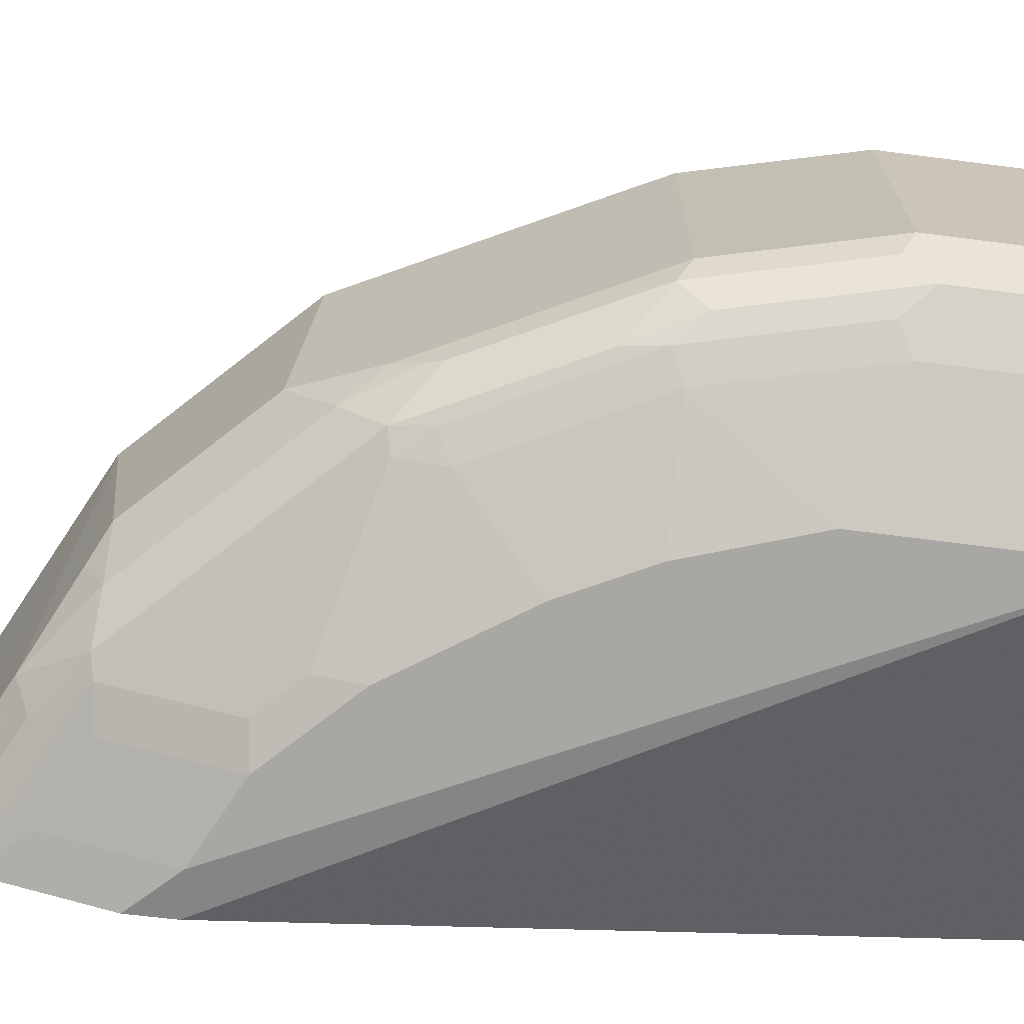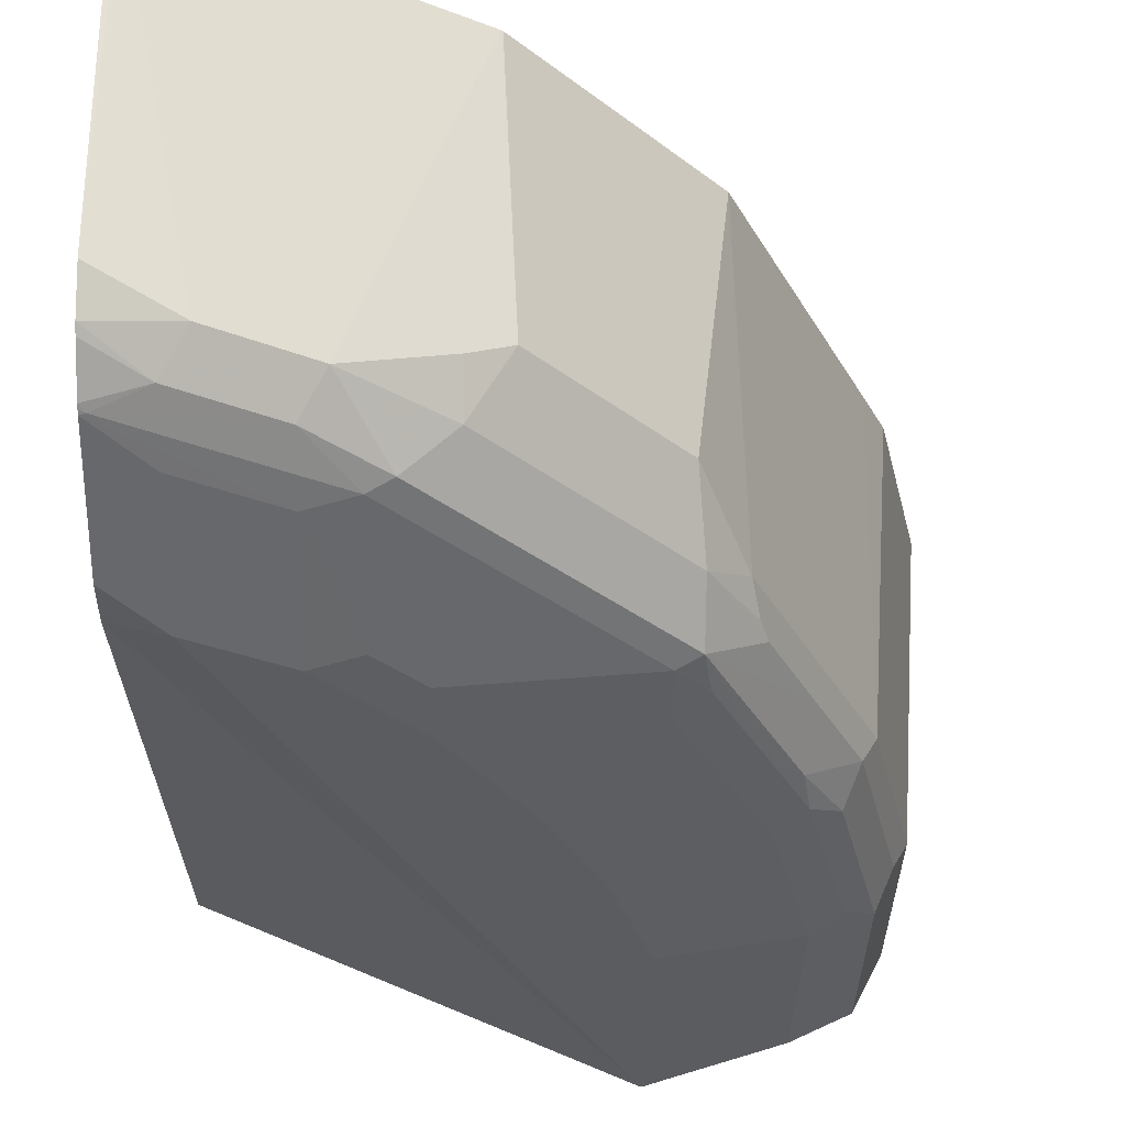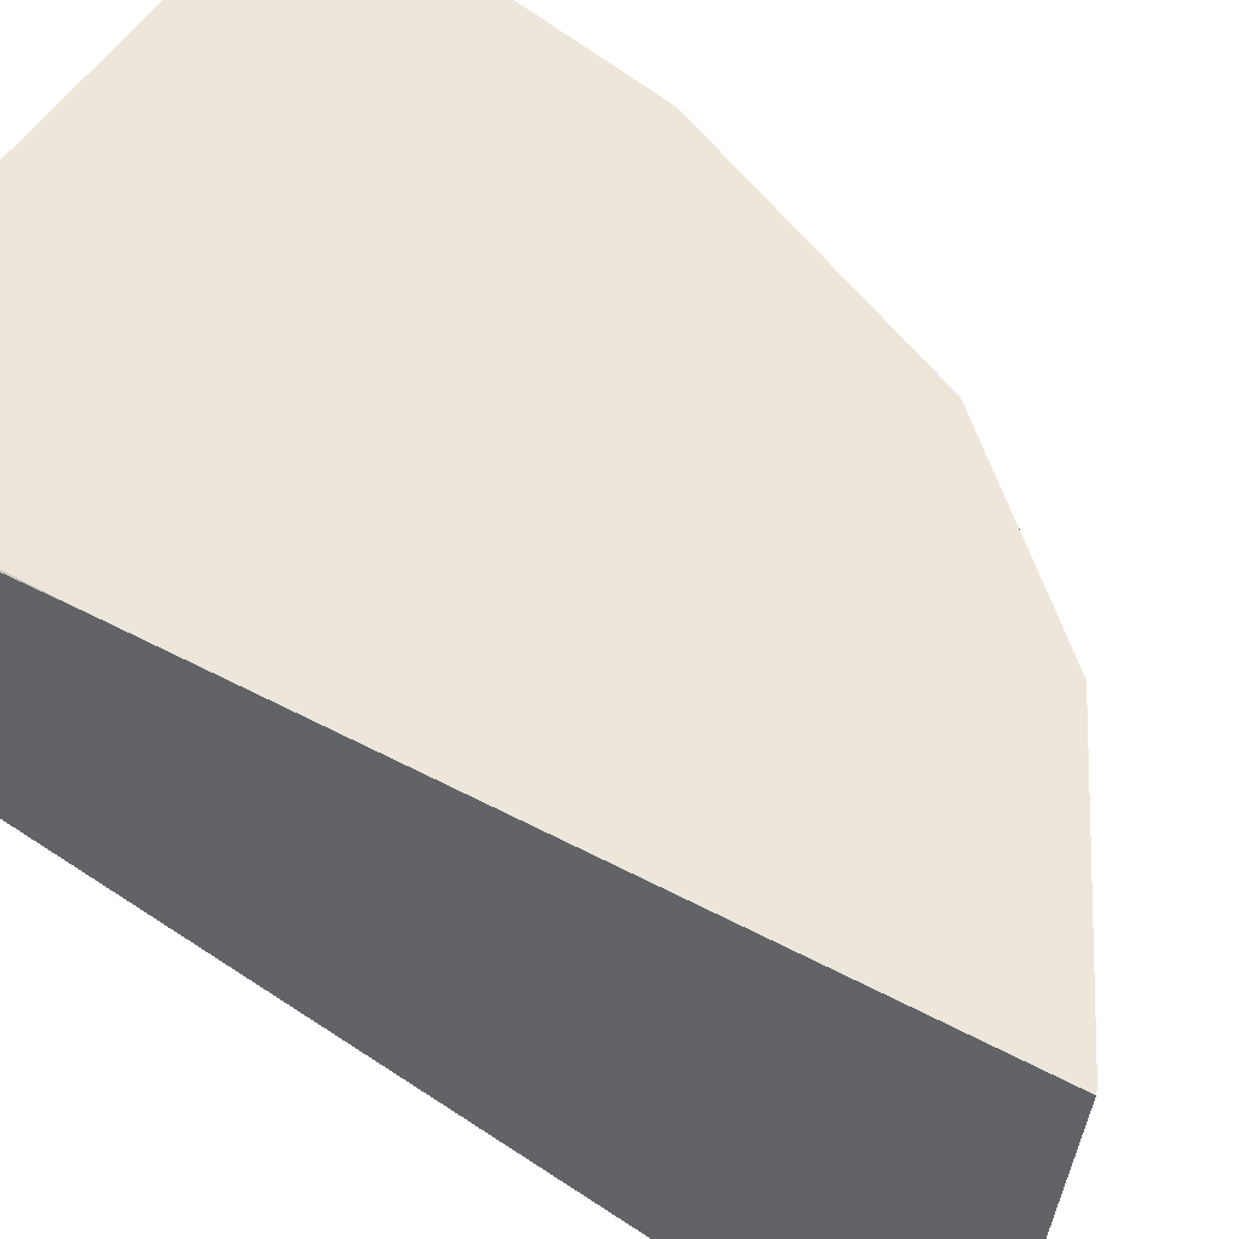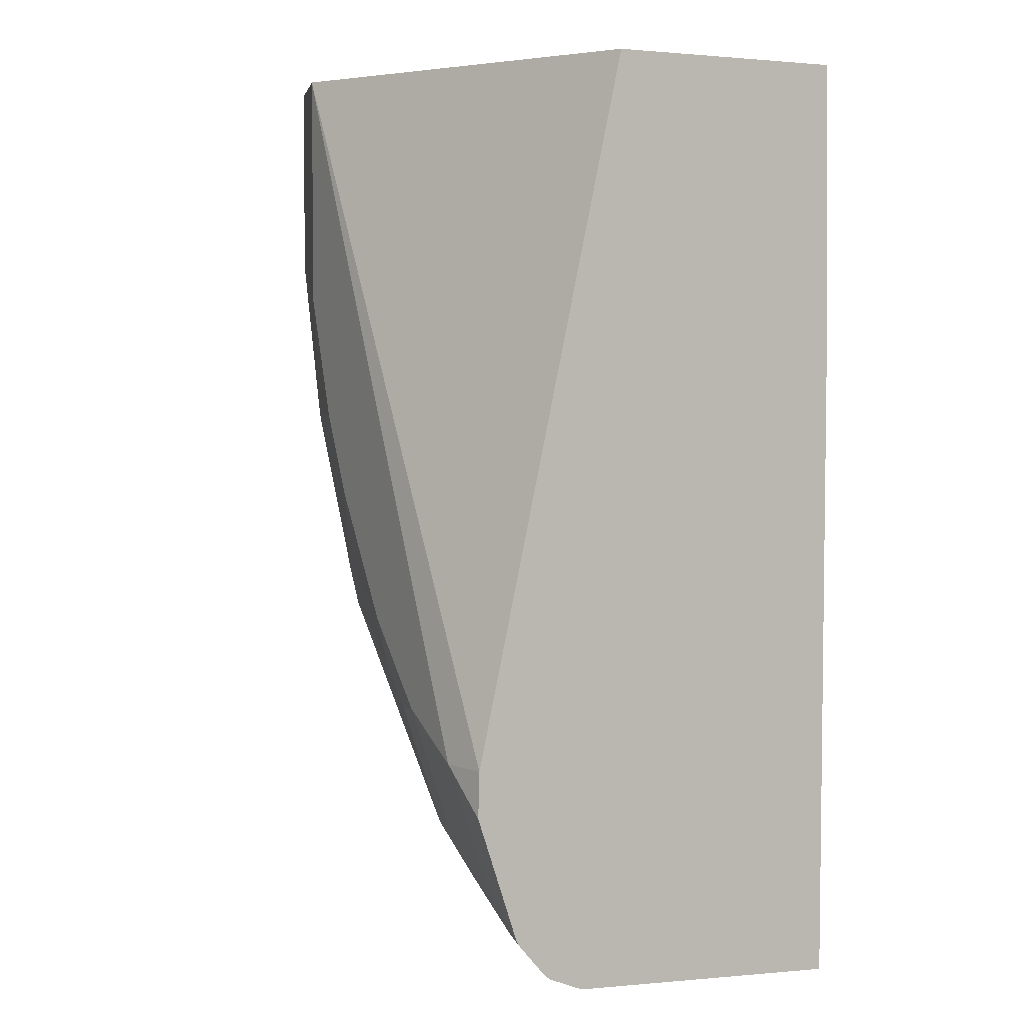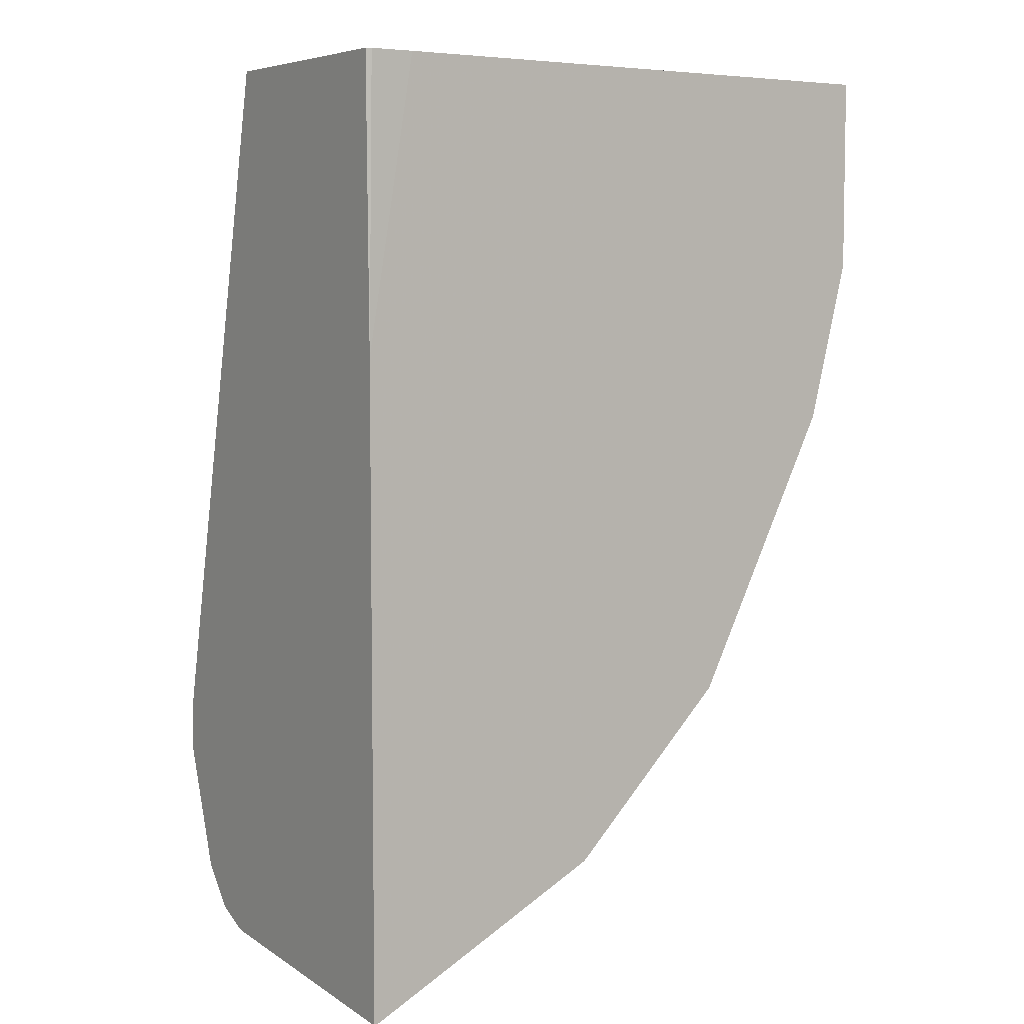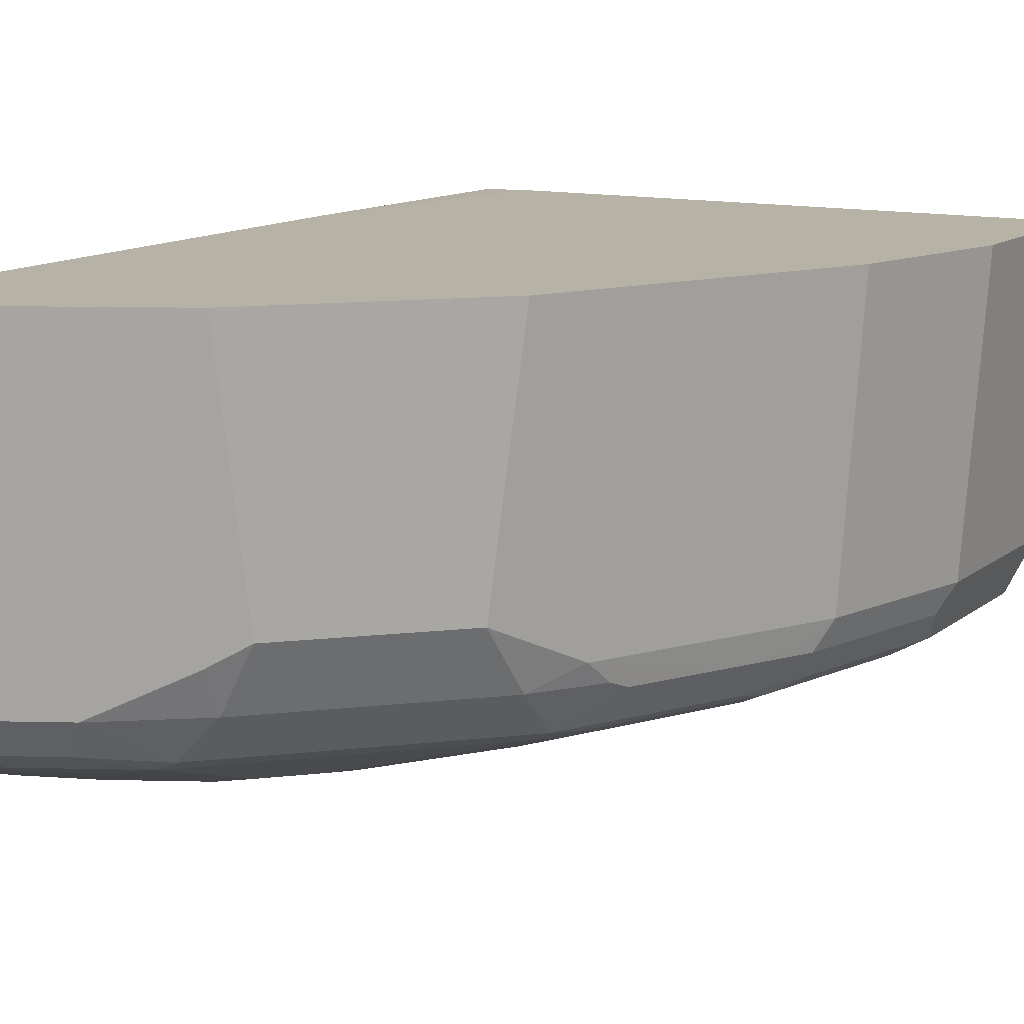
<metadata>
{"format":"obj","ext":"obj","renderer":"f3d","projection":"perspective","resolution":1024,"background":"white","views":[{"elev":-74.5,"azim":-97.2,"up":"+Y"},{"elev":-33.7,"azim":178.8,"up":"+Y"},{"elev":50.6,"azim":120.3,"up":"+Y"},{"elev":4.6,"azim":61.9,"up":"+Z"},{"elev":5.9,"azim":146.0,"up":"+Z"},{"elev":12.3,"azim":-150.3,"up":"+Y"}]}
</metadata>
<code>
v -0.4271 -0.3599 -0.08073
v -0.4173 -0.4932 -0.08073
v -0.1718 -0.3599 -0.08073
v -0.4271 -0.3599 -0.1713
v -0.411 -0.5058 -0.08073
v -0.4173 -0.4932 -0.1707
v -0.1518 -0.3604 -0.08073
v -0.1494 -0.3599 -0.2134
v -0.4081 -0.3599 -0.2472
v -0.4046 -0.5185 -0.08073
v -0.411 -0.5058 -0.177
v -0.3983 -0.4932 -0.2466
v -0.1494 -0.3616 -0.08073
v -0.1494 -0.3599 -0.5136
v -0.3989 -0.3599 -0.2659
v -0.3794 -0.5311 -0.08073
v -0.4046 -0.5185 -0.1644
v -0.392 -0.5058 -0.2529
v -0.3888 -0.5027 -0.2609
v -0.3478 -0.4932 -0.3478
v -0.1494 -0.4742 -0.08073
v -0.1494 -0.4932 -0.5038
v -0.1518 -0.3599 -0.5128
v -0.342 -0.3599 -0.3796
v -0.3224 -0.5501 -0.08073
v -0.3794 -0.5311 -0.1707
v -0.3857 -0.5185 -0.2403
v -0.392 -0.5248 -0.177
v -0.373 -0.5058 -0.2909
v -0.3699 -0.5216 -0.2703
v -0.3288 -0.4742 -0.3857
v -0.3319 -0.5027 -0.3651
v -0.3509 -0.5027 -0.3367
v -0.3541 -0.5058 -0.3288
v -0.1494 -0.5453 -0.3983
v -0.1494 -0.5098 -0.4967
v -0.1802 -0.5027 -0.4884
v -0.1897 -0.3599 -0.4938
v -0.323 -0.3599 -0.3986
v -0.3224 -0.5501 -0.1897
v -0.1707 -0.5501 -0.3983
v -0.1494 -0.5453 -0.3985
v -0.3604 -0.5311 -0.2466
v -0.373 -0.5248 -0.2529
v -0.3319 -0.5216 -0.3461
v -0.3541 -0.5248 -0.2909
v -0.3098 -0.4742 -0.4047
v -0.2561 -0.5027 -0.441
v -0.1494 -0.5129 -0.4939
v -0.1707 -0.5185 -0.4805
v -0.2087 -0.5185 -0.4616
v -0.2182 -0.5027 -0.4694
v -0.2276 -0.3599 -0.4748
v -0.2661 -0.3599 -0.4555
v -0.3035 -0.5501 -0.2466
v -0.2087 -0.5501 -0.3794
v -0.1707 -0.5311 -0.4552
v -0.1494 -0.5459 -0.4194
v -0.3224 -0.5311 -0.3225
v -0.2845 -0.5501 -0.2845
v -0.2845 -0.5264 -0.3817
v -0.3224 -0.5264 -0.3438
v -0.3351 -0.5248 -0.3288
v -0.2561 -0.5216 -0.422
v -0.2719 -0.4742 -0.4426
v -0.2561 -0.4837 -0.4505
v -0.2371 -0.5216 -0.441
v -0.1494 -0.5252 -0.4795
v -0.1518 -0.5264 -0.4766
v -0.2276 -0.5264 -0.4386
v -0.2656 -0.3599 -0.4558
v -0.2466 -0.5501 -0.3414
v -0.2276 -0.5453 -0.3817
v -0.2087 -0.5311 -0.4363
v -0.1494 -0.527 -0.4763
v -0.2466 -0.5453 -0.3628
v -0.1494 -0.5262 -0.4778
f 37 51 52
f 37 52 53
f 37 53 38
f 39 54 47
f 40 43 55
f 41 56 74
f 41 74 57
f 41 58 42
f 41 75 58
f 43 44 46
f 43 46 59
f 43 59 60
f 43 60 55
f 37 50 51
f 41 57 75
f 36 50 37
f 29 45 30
f 32 64 45
f 25 56 41
f 25 41 42
f 25 42 35
f 26 28 44
f 26 44 43
f 26 43 40
f 27 30 44
f 36 49 50
f 29 34 45
f 30 45 46
f 30 46 44
f 31 47 48
f 31 48 32
f 32 45 34
f 32 34 33
f 32 48 64
f 45 61 62
f 45 62 63
f 49 68 50
f 45 64 61
f 59 62 76
f 59 76 72
f 59 72 60
f 61 73 76
f 61 76 62
f 61 64 67
f 61 67 70
f 61 70 73
f 65 71 66
f 68 77 69
f 69 77 75
f 69 75 70
f 70 75 74
f 70 74 73
f 25 72 56
f 59 63 62
f 57 74 75
f 56 73 74
f 56 76 73
f 46 63 59
f 47 54 65
f 47 65 48
f 48 65 66
f 48 66 52
f 48 52 67
f 48 67 64
f 45 63 46
f 50 68 69
f 51 69 70
f 51 70 67
f 51 67 52
f 52 71 53
f 52 66 71
f 54 71 65
f 56 72 76
f 50 69 51
f 25 60 72
f 12 19 18
f 25 40 55
f 1 9 4
f 1 4 6
f 1 6 2
f 2 6 11
f 2 11 5
f 3 7 8
f 4 9 12
f 4 12 6
f 5 11 17
f 5 17 10
f 6 12 18
f 6 18 11
f 7 13 8
f 8 13 21
f 8 21 35
f 1 15 9
f 8 35 42
f 1 24 15
f 1 54 39
f 1 2 5
f 1 5 10
f 1 10 16
f 1 16 25
f 1 25 21
f 1 21 13
f 1 13 7
f 1 7 3
f 1 3 8
f 1 8 14
f 1 14 23
f 1 23 38
f 25 55 60
f 1 53 71
f 1 71 54
f 1 39 24
f 8 42 58
f 1 38 53
f 8 75 77
f 18 19 29
f 18 29 30
f 18 30 27
f 19 20 29
f 20 24 31
f 20 31 32
f 20 32 33
f 20 33 34
f 21 25 35
f 22 36 37
f 22 37 23
f 23 37 38
f 24 39 47
f 24 47 31
f 8 58 75
f 17 28 26
f 17 44 28
f 20 34 29
f 16 40 25
f 8 77 68
f 17 27 44
f 8 68 49
f 8 49 36
f 8 36 22
f 9 15 12
f 10 17 26
f 10 26 16
f 8 22 14
f 11 27 17
f 16 26 40
f 12 15 20
f 12 20 19
f 14 22 23
f 11 18 27
f 15 24 20

</code>
